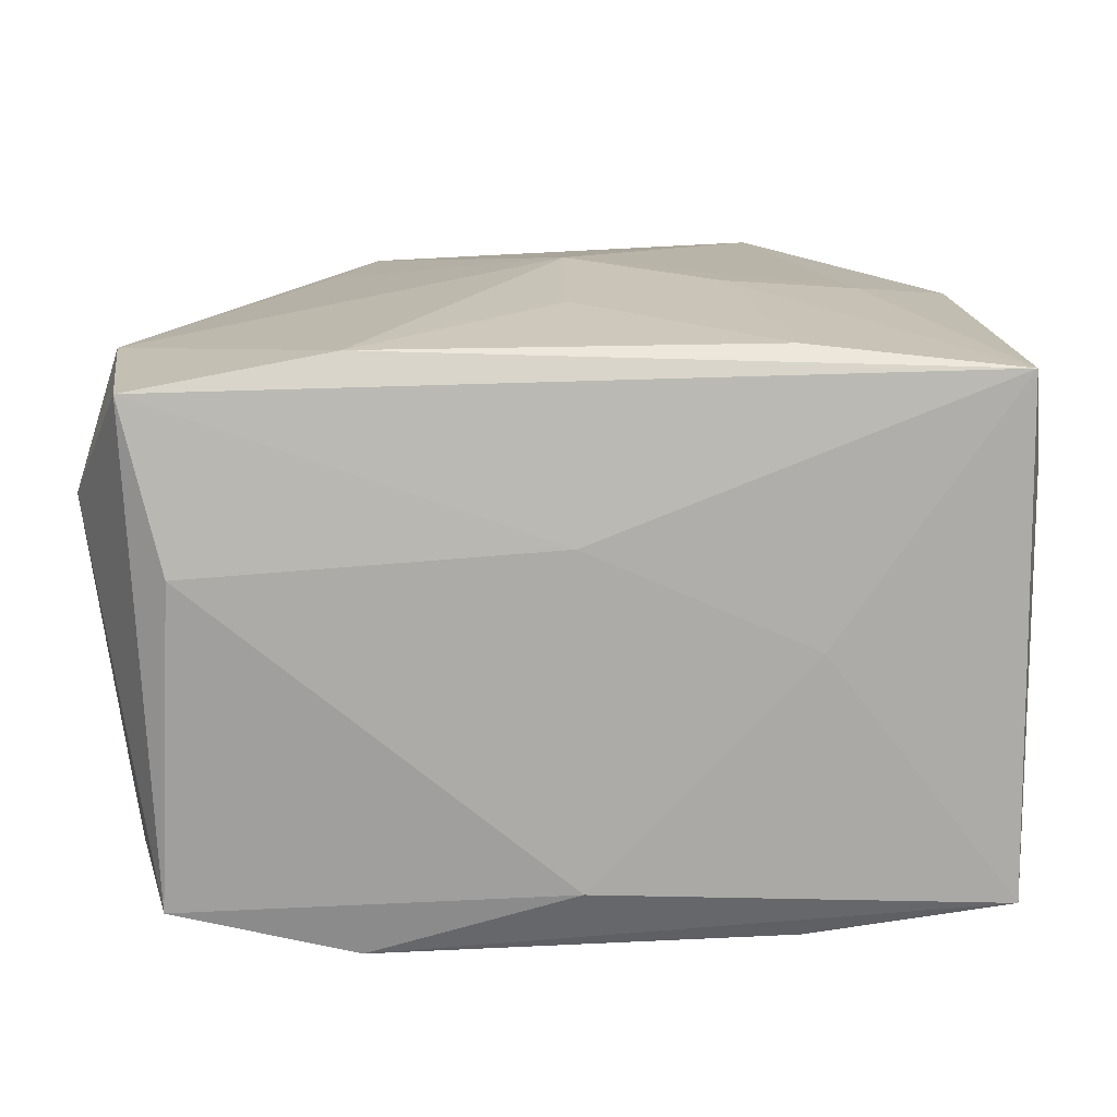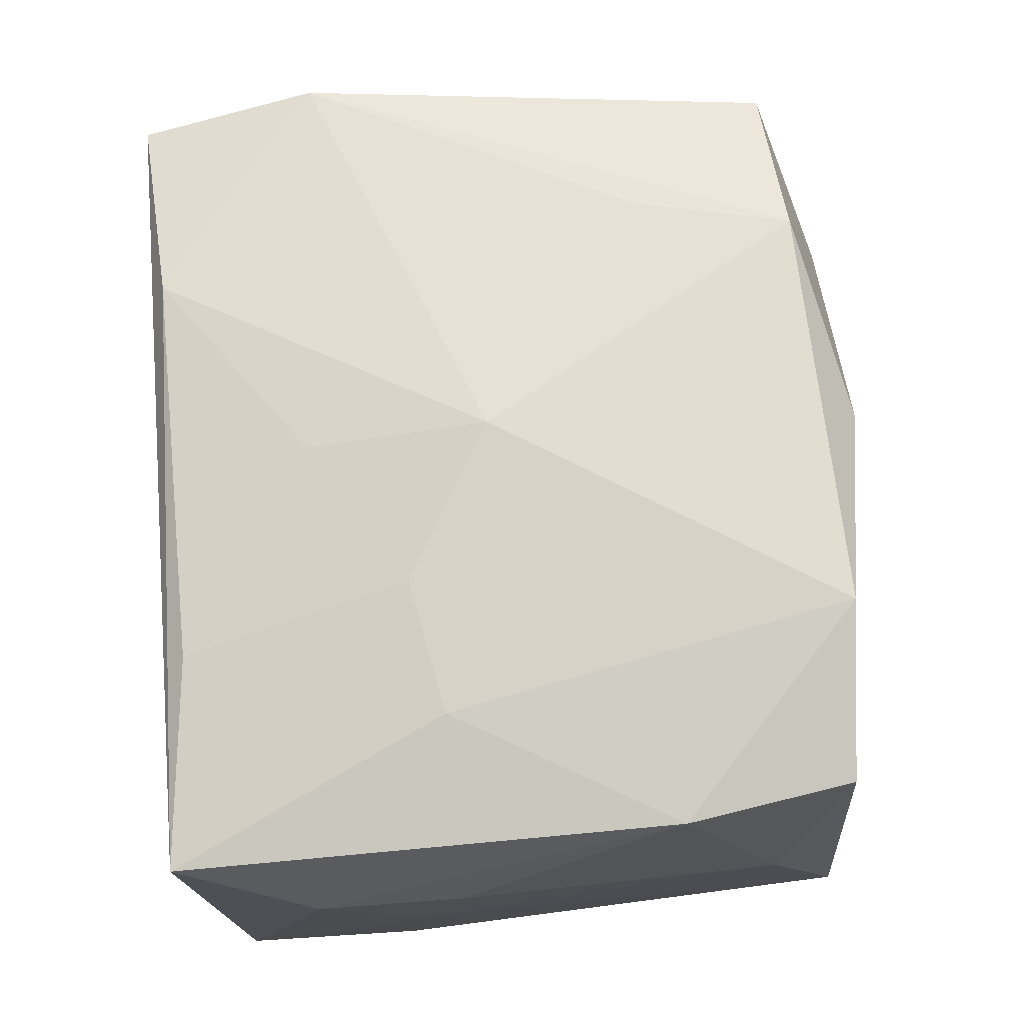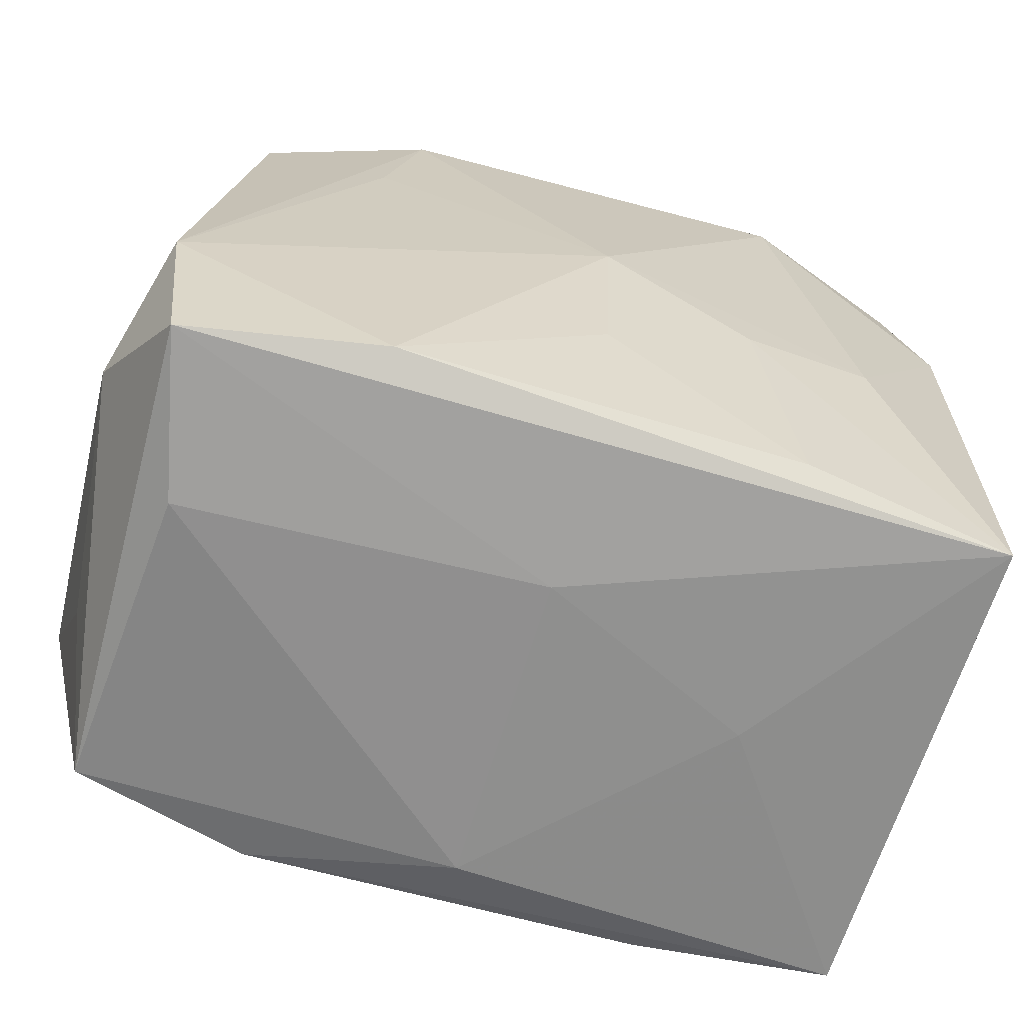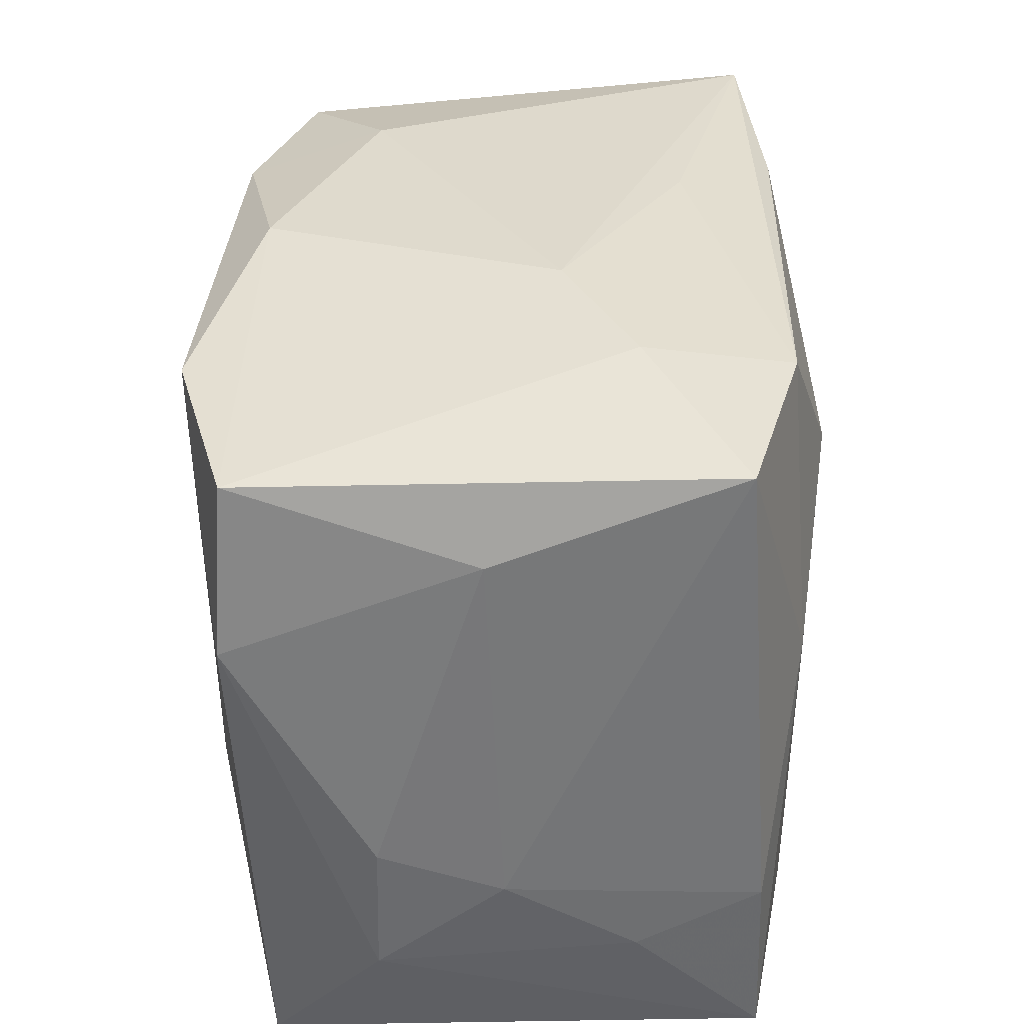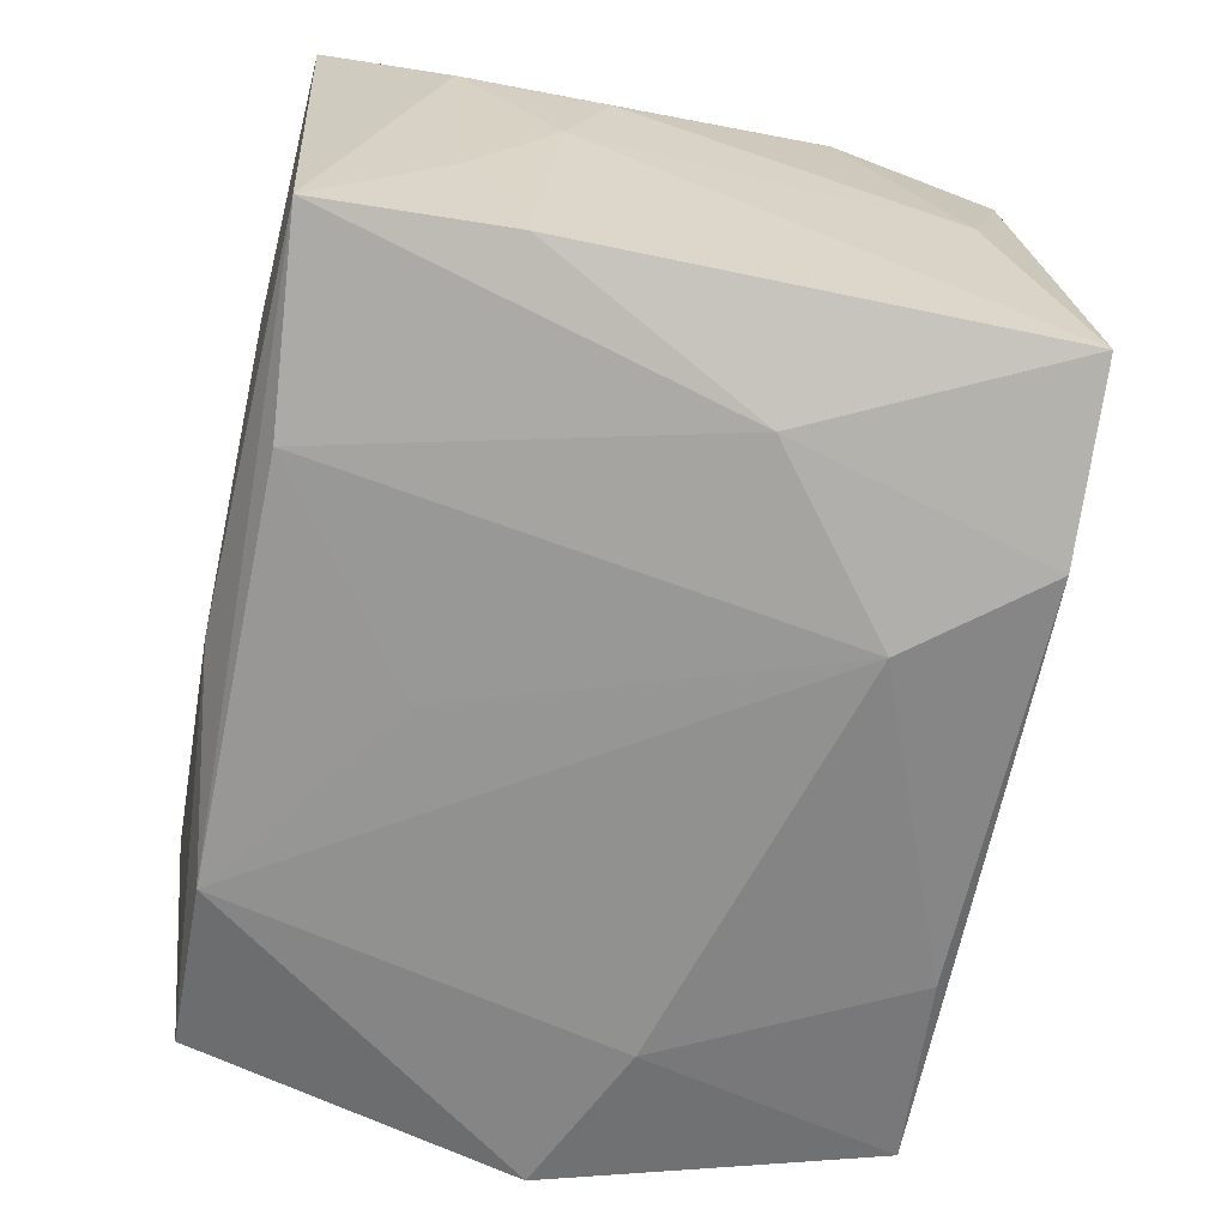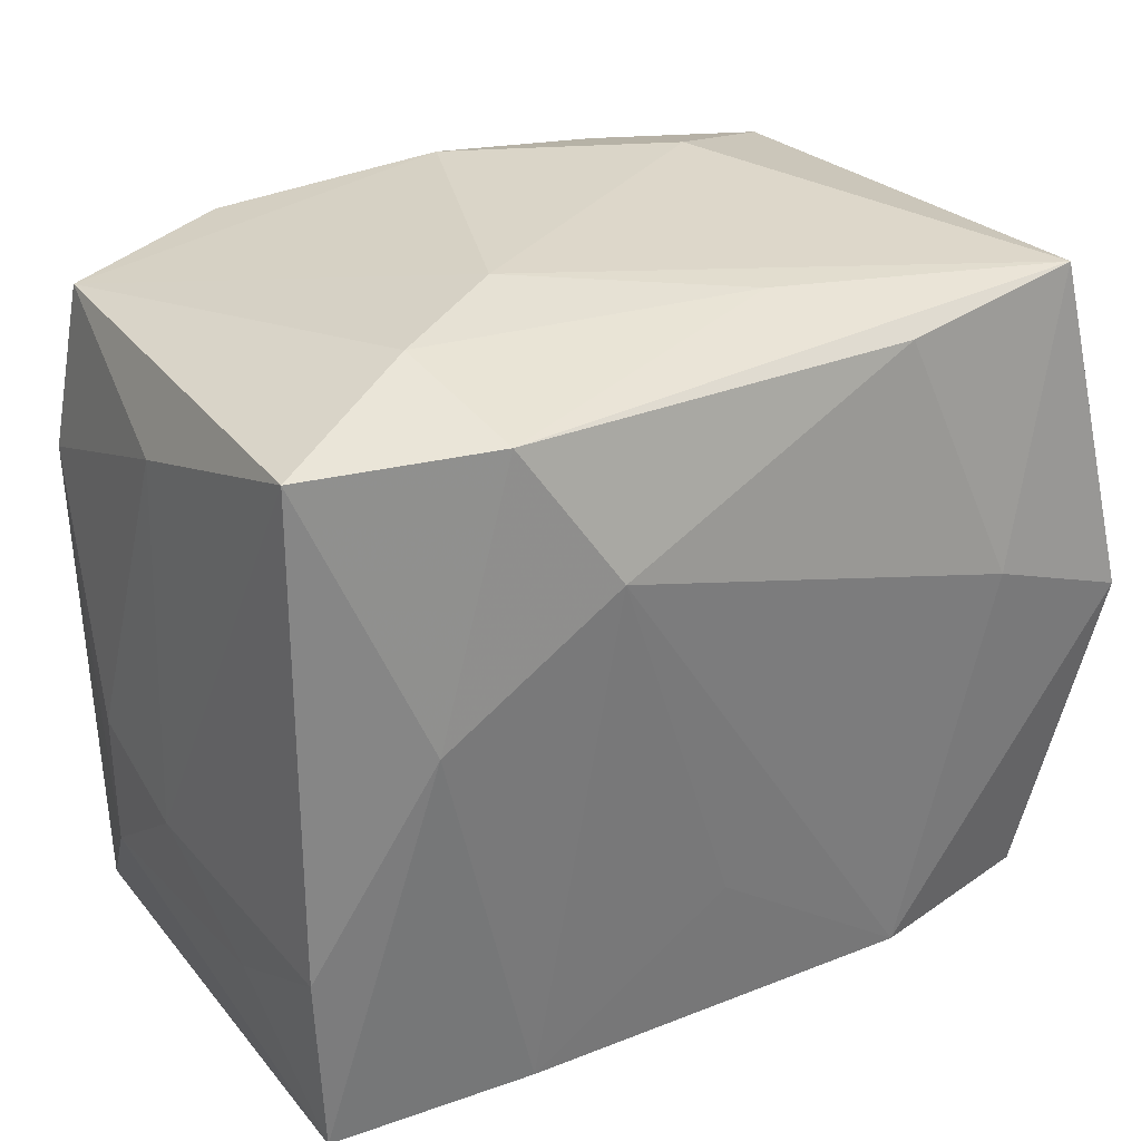
<metadata>
{"format":"obj","ext":"obj","renderer":"f3d","projection":"perspective","resolution":1024,"background":"white","views":[{"elev":10.5,"azim":-0.4,"up":"+Z"},{"elev":72.0,"azim":85.6,"up":"+Z"},{"elev":-68.8,"azim":-17.8,"up":"+Y"},{"elev":36.6,"azim":91.3,"up":"+Y"},{"elev":-66.0,"azim":79.4,"up":"+Z"},{"elev":33.0,"azim":148.2,"up":"+Y"}]}
</metadata>
<code>
v -0.02537 -0.02207 -0.018
v -0.0001149 0.02484 0.01728
v -0.01285 -0.02189 -0.02075
v -0.02565 0.02075 0.01643
v 0.009183 0.01461 -0.02075
v 0.01501 -0.02124 -0.01975
v 3.136e-05 -0.001125 0.02192
v 0.01056 -0.007211 0.02076
v -0.03024 0.0006554 -0.01985
v 0.02858 0.01769 0.001657
v 0.01587 -0.02424 -0.0007602
v -0.02663 0.02385 -0.01617
v 0.03022 -0.008131 0.000382
v 0.0002005 -0.01366 0.01988
v 0.02352 0.02301 0.00717
v 0.02881 -0.009479 -0.01692
v 0.001132 -0.02377 -0.01627
v -0.02707 -0.02458 0.01526
v 0.03031 -0.01517 0.009029
v 0.01968 -0.005354 0.02011
v 0.01607 0.02584 -0.007871
v -0.0285 -0.01462 -0.01014
v 0.02072 0.005769 -0.0192
v -0.0155 0.02446 0.01063
v -0.0294 0.01804 0.0003663
v -0.01299 0.02296 -0.01798
v 0.01396 -0.02286 0.01813
v 0.02858 -0.02229 -0.01735
v 0.02738 0.02389 -0.01461
v 0.00111 -0.01138 -0.02053
v -0.01349 -0.02348 0.01777
v -0.006877 0.02511 -0.01116
v -0.03092 -0.01658 0.008051
v 0.02823 -0.02437 0.01675
v 0.03031 -0.005252 0.008815
v -0.01658 0.01079 0.01968
v -0.01949 0.005555 -0.02075
v 0.02956 -0.01372 -0.008576
v 0.01489 0.02402 -0.01795
v 0.0006344 -0.02509 0.005895
v 0.01428 0.02249 0.02161
v 0.007536 0.02629 -0.002838
v -0.02882 -0.0123 0.01683
v -0.0242 -0.02509 0.003992
v -0.01415 0.02147 0.02025
v 0.02799 0.01005 0.01857
v 0.02595 0.02163 0.01791
f 4 43 45
f 11 34 40
f 11 28 34
f 38 28 16
f 4 12 25
f 33 43 25
f 25 43 4
f 33 25 9
f 9 25 12
f 9 3 1
f 24 12 4
f 4 45 24
f 24 45 2
f 2 47 42
f 42 24 2
f 12 24 42
f 36 43 7
f 7 45 36
f 36 45 43
f 41 45 7
f 2 45 41
f 41 47 2
f 18 43 33
f 33 1 18
f 1 44 18
f 40 34 18
f 18 44 40
f 40 44 17
f 17 11 40
f 28 11 17
f 17 3 28
f 17 44 1
f 1 3 17
f 28 3 6
f 22 1 33
f 33 9 22
f 22 9 1
f 37 12 26
f 37 9 12
f 37 26 5
f 5 3 37
f 3 9 37
f 12 42 32
f 8 27 34
f 7 14 8
f 8 14 27
f 47 41 46
f 27 14 31
f 34 27 31
f 31 18 34
f 31 14 7
f 7 43 31
f 43 18 31
f 30 3 5
f 5 6 30
f 30 6 3
f 5 26 39
f 26 12 39
f 12 32 39
f 23 29 16
f 16 28 23
f 5 39 23
f 23 39 29
f 23 6 5
f 28 6 23
f 47 29 15
f 20 8 34
f 34 46 20
f 20 46 41
f 20 41 7
f 7 8 20
f 29 39 21
f 21 15 29
f 21 32 42
f 21 39 32
f 21 42 47
f 47 15 21
f 46 35 10
f 10 29 47
f 47 46 10
f 13 38 16
f 16 29 13
f 29 10 13
f 13 10 35
f 19 13 35
f 19 46 34
f 19 35 46
f 34 28 19
f 28 38 19
f 38 13 19

</code>
